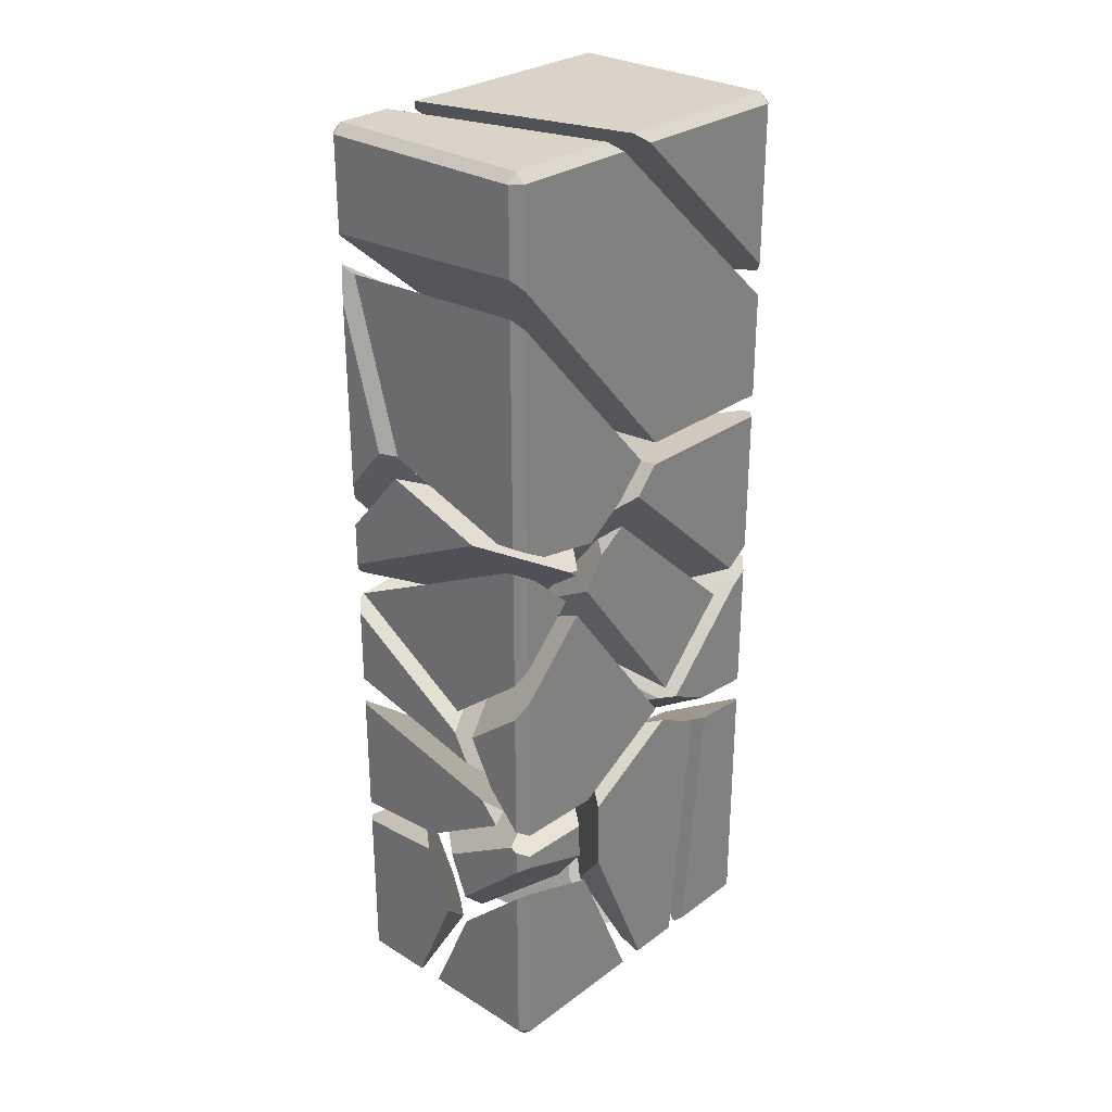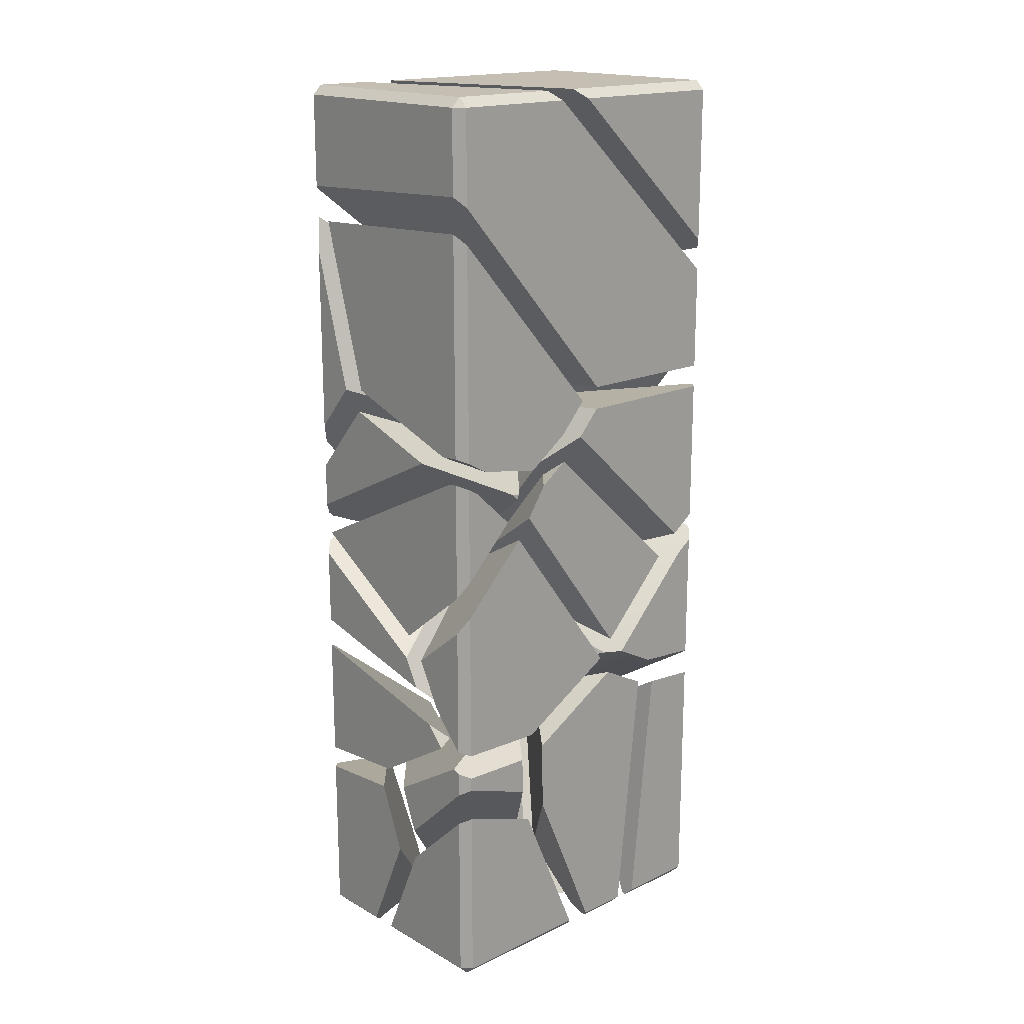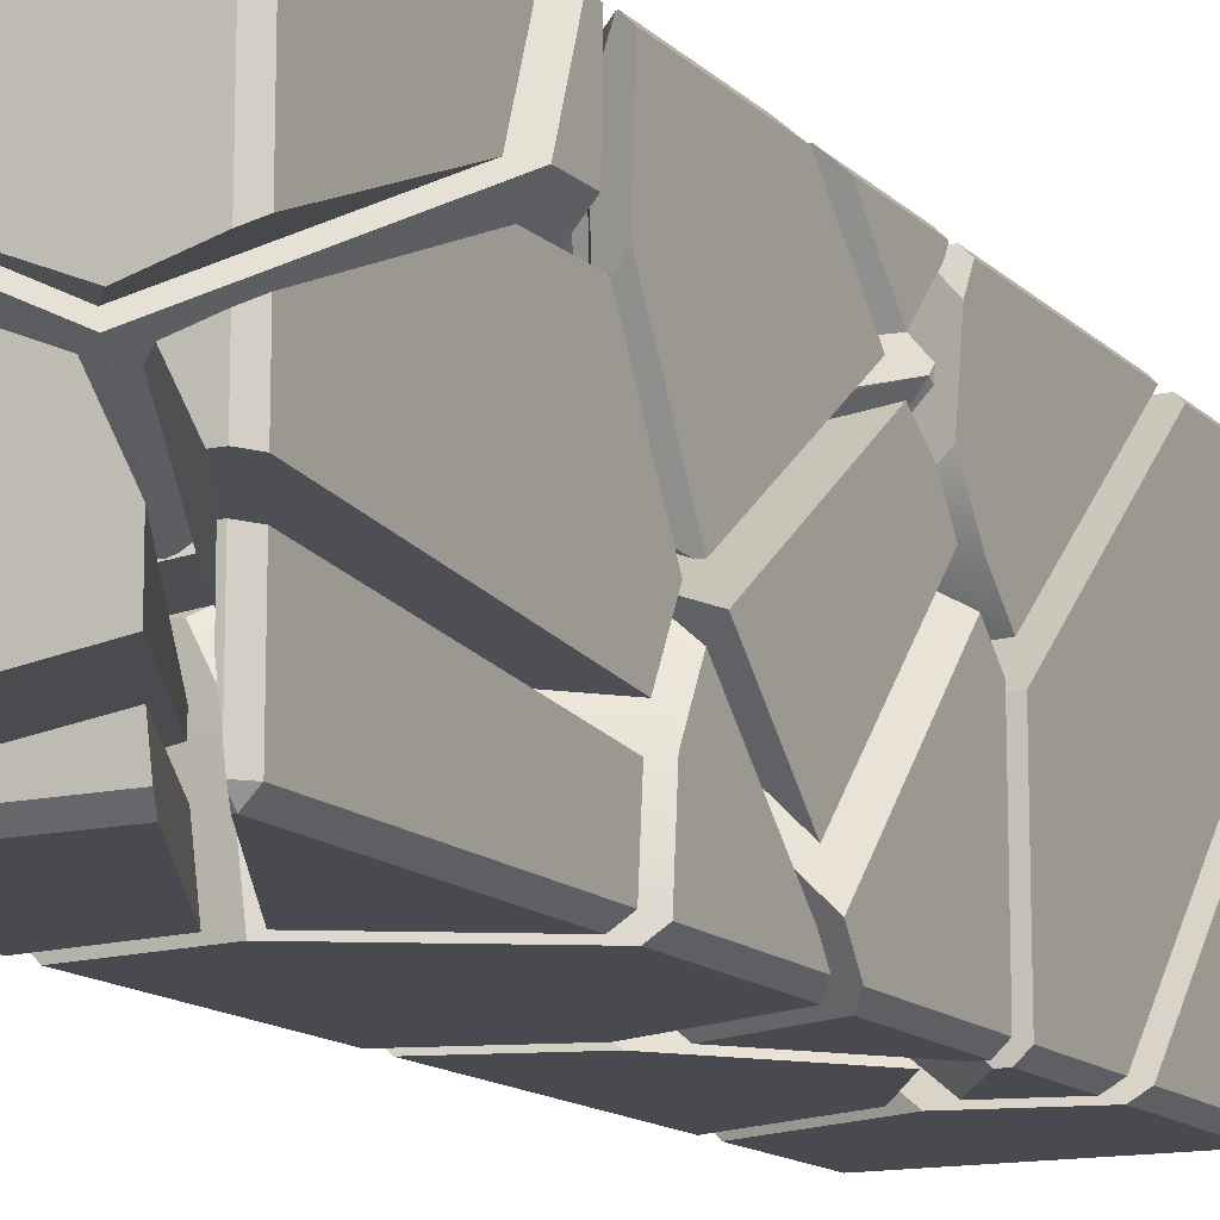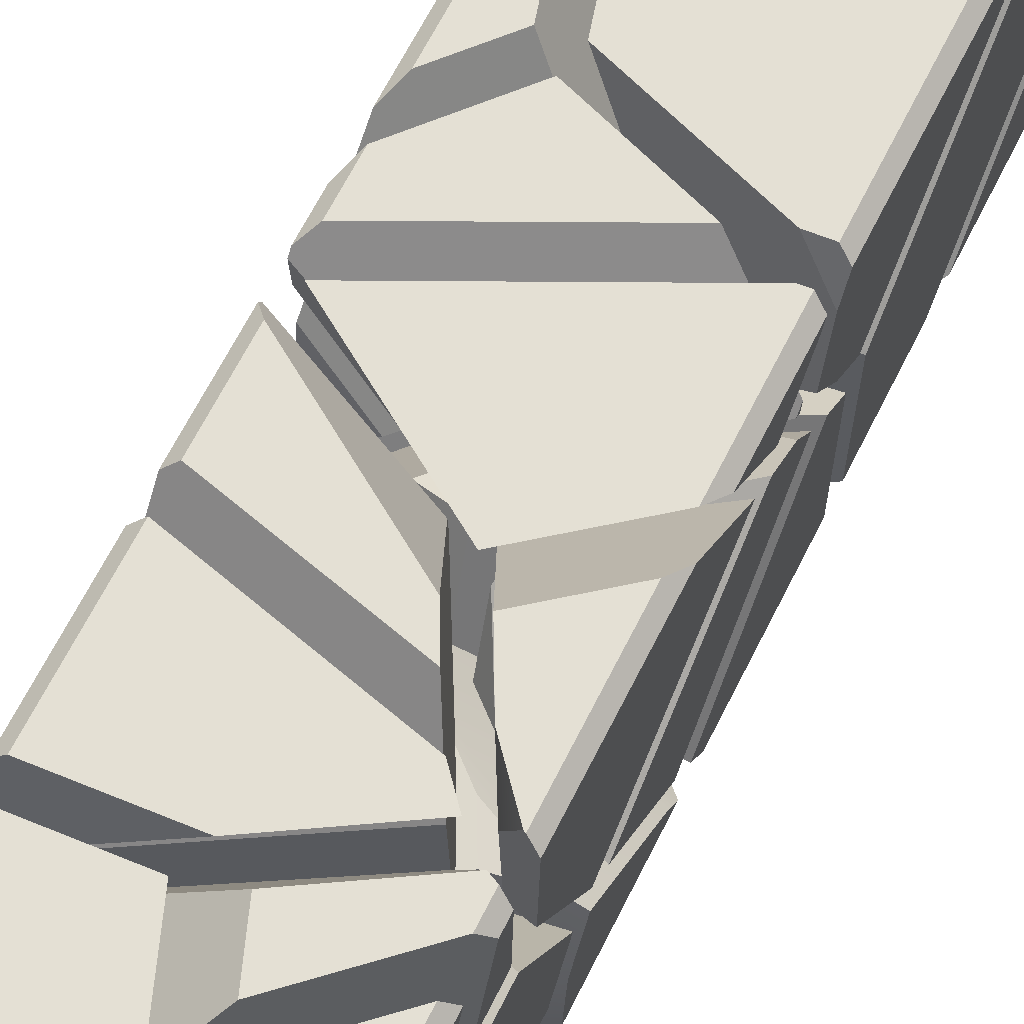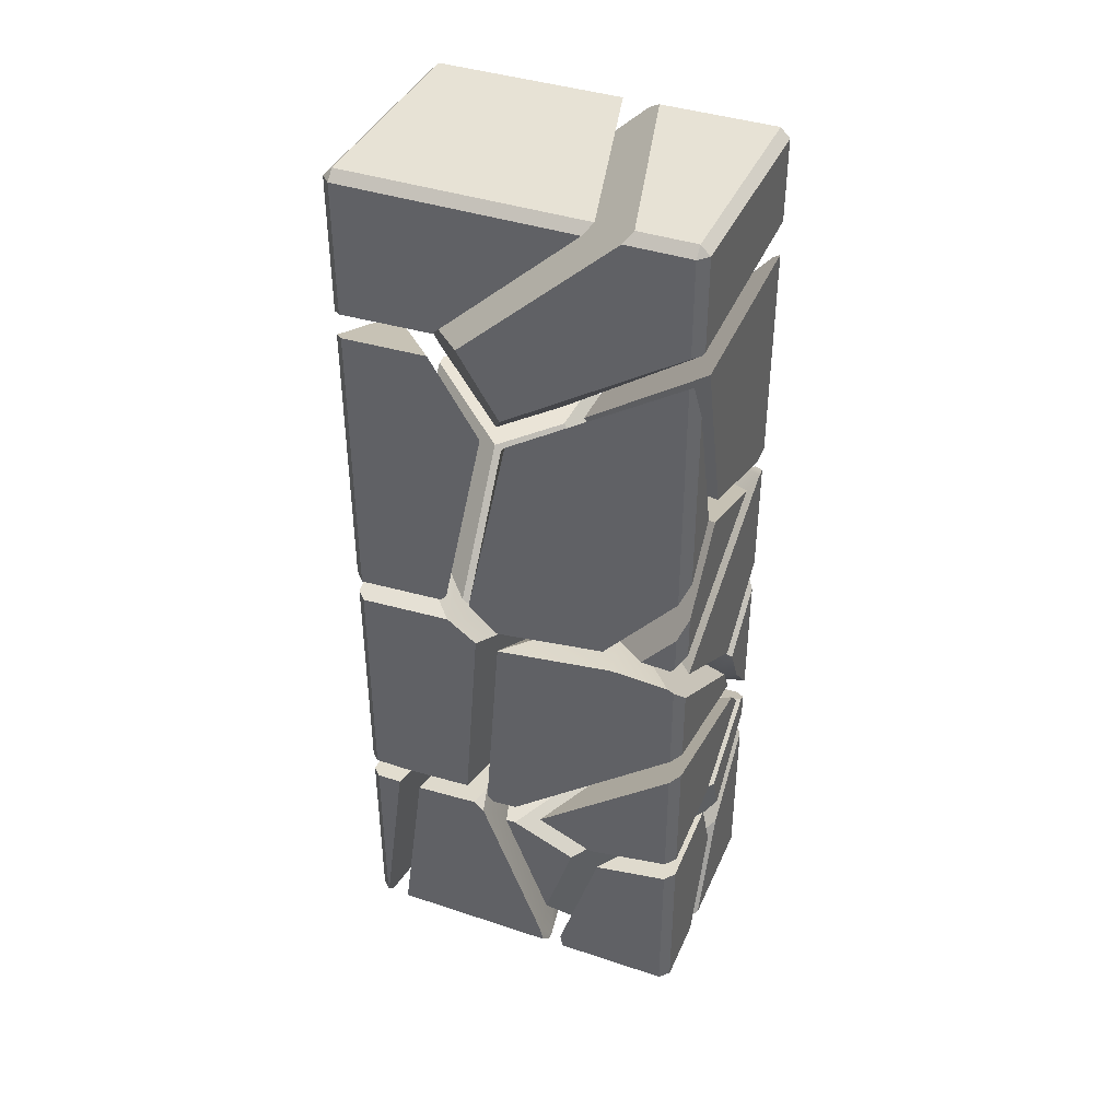
<metadata>
{"format":"obj","ext":"obj","renderer":"f3d","projection":"perspective","resolution":1024,"background":"white","views":[{"elev":28.7,"azim":-137.5,"up":"+Z"},{"elev":17.6,"azim":-132.7,"up":"+Z"},{"elev":-13.6,"azim":-152.6,"up":"+Y"},{"elev":66.1,"azim":-153.3,"up":"+Y"},{"elev":40.1,"azim":112.3,"up":"+Z"}]}
</metadata>
<code>
g default
v -1 0.6778 -1.778
v -0.8183 0.5408 -1.7
v -0.7784 1.208 -1.661
v -0.907 1.5 -1.71
v -0.92 1.5 -1.716
v -1 1.42 -1.754
v -0.6292 1.5 -1.391
v -1 -0.2158 -1.264
v -0.9626 -0.2123 -1.266
v -0.663 -0.03532 -1.37
v -0.4183 1.5 -0.9868
v -0.5287 -0.03766 -1.112
v -0.1106 0.5904 -0.3452
v -0.1107 0.6257 -0.3474
v -0.3155 0.658 -0.2158
v -1 0.8364 0.1528
v -1 1.42 -0.4388
v -0.92 1.5 -0.5841
v -0.2889 1.5 -3.019
v 0.4281 0.623 -4
v 0.3277 0.3538 -4
v -0.2123 0.09859 -3.582
v -1 0.7169 -2.625
v -1 1.42 -2.379
v -0.92 1.5 -2.426
v 0.1061 1.5 -3.92
v 0.1673 1.42 -4
v -0.5128 -0.002691 -4
v -0.92 0.104 -4
v -1 0.1594 -3.92
v -1 1.42 -3.92
v -0.92 1.5 -3.92
v -0.92 1.42 -4
v 1 -1.203 -2.305
v 0.1968 -1.104 -2.4
v -0.6756 -1.192 -4
v 0.92 -1.413 -4
v 1 -1.413 -3.92
v 0.1458 -1.5 -2.402
v 1 -1.42 -2.303
v 0.92 -1.5 -2.312
v -0.6713 -1.5 -3.92
v -0.7043 -1.42 -4
v 0.92 -1.42 -4
v 1 -1.42 -3.92
v 0.92 -1.5 -3.92
v -1 -0.1147 1.384
v -0.4271 -0.1513 1.318
v 0.9403 1.48 3.109
v 0.92 1.5 3.133
v -0.92 1.5 3.211
v -1 1.42 3.123
v -0.007094 -0.5851 1.268
v 1 -0.09302 2.132
v 1 1.42 3.103
v 1 -0.4464 2.702
v -0.413 -1.5 2.074
v -0.92 -1.5 2.199
v -1 -1.42 2.292
v -1 0.3405 3.92
v -0.92 0.4483 4
v 0.92 0.9364 4
v 1 0.8711 3.92
v -0.8462 -1.5 1.362
v -1 -1.42 1.379
v -0.92 -1.5 1.37
v 1 1.42 3.92
v 0.92 1.5 3.92
v -0.92 1.5 3.92
v -1 1.42 3.92
v -0.92 1.42 4
v 0.92 1.42 4
v 1 0.7745 -2.641
v 0.1661 1.5 -2.445
v 0.92 1.5 -2.503
v 1 1.42 -2.524
v 1 0.4126 -3.802
v 0.8576 0.4644 -4
v 0.6552 0.6257 -4
v -0.05958 1.5 -3.022
v 0.3953 1.42 -4
v 0.334 1.5 -3.92
v 1 0.4401 -3.92
v 0.92 0.4619 -4
v 0.92 1.5 -3.92
v 1 1.42 -3.92
v 0.92 1.42 -4
v 0.7651 1.5 2.837
v -0.467 0.03045 1.223
v -1 0.06448 1.284
v -1 1.42 2.821
v -0.92 1.5 2.908
v -1 0.3066 1.015
v -0.7494 0.4497 0.8091
v -1 0.6695 0.7599
v -1 1.231 0.8573
v -0.7548 1.5 0.9895
v -0.92 1.5 1.004
v -1 1.42 0.9651
v 0.3533 1.5 1.375
v -0.41 0.3087 0.9028
v -0.05154 -1.5 -2.344
v -1 -0.9416 -1.707
v 0.01965 -0.8674 -2.335
v 0.0152 -0.9822 -2.342
v -0.92 -1.5 -1.804
v -1 -1.42 -1.747
v -0.8891 -1.074 -4
v -0.8871 -0.7091 -4
v -0.92 -1.318 -4
v -0.9284 -1.42 -3.992
v -0.92 -1.451 -3.969
v -0.8999 -1.5 -3.92
v -1 -0.7184 -3.92
v -0.92 -0.7094 -4
v -0.92 -1.5 -3.92
v -1 -1.42 -3.92
v -1 -0.1149 1.182
v -1 0.08613 0.9586
v -0.657 0.282 0.6771
v -0.3936 0.1725 0.7498
v -0.4595 -0.1494 1.12
v -0.8394 -1.5 1.159
v -0.0185 -0.6049 1.068
v -0.92 -1.5 1.169
v -1 -1.42 1.178
v -1 -1.211 -0.2431
v -0.002992 -0.1378 -0.5944
v 0.06647 0.3466 -0.2394
v 0.8602 -0.5408 0.06125
v -0.1538 -1.5 0.323
v 0.8183 -0.2401 -0.1731
v -1 -1.42 -0.09272
v -0.92 -1.5 -0.00124
v 0.3994 0.204 -0.1342
v 0.9726 1.447 2.844
v -0.2871 -0.05492 1.194
v -0.2251 0.2475 0.8465
v 0.5774 1.5 1.343
v 0.92 1.5 2.559
v 1 -0.05459 1.896
v 0.126 -0.4816 1.146
v 1 1.42 2.842
v 1 -0.4179 0.1443
v 1 -0.1695 -0.08658
v 0.5765 0.2793 -0.04726
v 1 0.7907 0.04449
v 1 1.42 0.762
v 0.92 1.5 0.946
v -0.8554 1.5 -1.906
v -0.7006 1.148 -1.847
v -0.7339 0.5916 -1.88
v -1 0.7922 -1.994
v -1 1.42 -1.974
v -0.92 1.5 -1.935
v -0.1282 1.5 -2.353
v 1 0.5185 -2.618
v 1 -0.03619 -2.375
v -1 0.7861 -2.318
v -0.1035 0.08237 -3.407
v 0.6045 0.4169 -3.955
v -0.2809 1.5 -2.744
v -0.92 1.5 -2.143
v -1 1.42 -2.096
v 1 0.2732 -3.405
v 0.3941 -0.2751 -2.257
v 0.4491 -0.2684 -2.25
v 1 -0.1218 -2.382
v 0.3659 -0.253 -2.227
v -0.1626 -1.5 2.29
v 1 -0.6331 2.806
v 1 0.5718 3.92
v 0.92 0.6371 4
v -0.92 0.1489 4
v -1 0.0412 3.92
v -1 -1.42 2.569
v -0.92 -1.5 2.475
v 0.92 -1.5 2.749
v 1 -1.42 2.785
v 1 -1.42 3.92
v 0.92 -1.42 4
v -0.92 -1.42 4
v -1 -1.42 3.92
v -0.92 -1.5 3.92
v 0.92 -1.5 3.92
v -1 -0.3468 -1.102
v -0.3641 -0.09092 -0.8773
v -0.1242 0.2695 -0.4372
v -0.1885 0.4475 -0.1856
v -1 0.7153 0.3272
v -1 0.5402 0.5923
v -0.829 0.3902 0.6259
v -1 0.2926 0.7662
v -0.1784 -0.1089 -0.7145
v -1 -0.9934 -0.4251
v -1 0.8347 0.574
v -1 0.9208 0.5889
v -0.4729 1.5 0.873
v 0.3936 1.5 1.175
v -0.3257 0.3774 0.7295
v -0.6158 0.4979 0.6494
v 1 1.126 0.04501
v 0.404 0.4063 -0.08412
v 0.92 1.5 0.5641
v 1 1.42 0.3801
v -1 0.8616 0.5333
v -0.2565 0.6687 -0.0158
v 0.03619 0.6225 -0.2039
v 1 1.378 0.02973
v 1 1.42 0.06949
v 0.92 1.5 0.1843
v 0.03634 0.572 -0.2008
v 0.05119 0.5575 -0.1956
v -1 0.9704 0.3438
v -0.01381 0.8149 -0.2901
v -0.2549 1.5 -0.7911
v -0.92 1.5 -0.2572
v -1 1.42 -0.1119
v -0.8482 1.5 0.7668
v -1 1.333 0.6849
v -1 1.42 0.7343
v -0.92 1.5 0.773
v 0.8605 1.5 -0.07811
v -1 0.5419 -1.93
v -1 0.5304 -2.538
v -0.2684 -0.04383 -3.427
v 0.2283 -0.4007 -2.279
v 0.04846 -0.26 -2.089
v -0.7673 0.3664 -1.831
v -0.6396 -0.1072 -1.56
v -1 -0.32 -1.434
v -0.6805 -0.1827 -4
v -1 -0.06457 -3.92
v -0.92 -0.12 -4
v -1 -0.7458 -1.655
v 0.06958 -0.6679 -2.314
v -0.8484 -0.5077 -4
v -0.92 -0.5084 -4
v -1 -0.5173 -3.92
v 0.07452 -1.5 0.159
v 1 -0.6246 -0.07987
v 1 -1.42 -0.1228
v 0.92 -1.5 -0.1024
v -1 -1.278 -0.4559
v -1 -0.5021 -1.268
v -0.8849 -0.3971 -1.289
v -0.4004 -0.2021 -1.118
v -0.03398 -0.2376 -0.7962
v 1 -0.3664 -0.2658
v -0.92 -1.5 -0.2619
v -1 -1.42 -0.3533
v -0.5503 -0.1995 -1.405
v 0.3306 -0.3952 -2.083
v 0.5036 -0.4271 -2.13
v 1 -0.5039 -2.072
v 0.3893 -0.4411 -2.145
v 0.1785 -0.7961 -2.191
v 0.171 -0.99 -2.203
v 1 -1.092 -2.105
v 0.1052 -1.5 -2.206
v -1 -0.8819 -1.465
v -1 -1.42 -1.511
v -0.92 -1.5 -1.568
v 0.92 -1.5 -2.11
v 1 -1.42 -2.102
v 1 -0.2655 1.908
v 0.1386 -0.6864 1.169
v 1 -0.6236 0.1819
v 1 -0.6777 0.1269
v 0.1307 -1.5 0.3513
v 0.92 -1.5 0.1072
v 1 -1.42 0.08679
v -0.6076 -1.5 1.252
v -0.09045 -1.5 2.103
v 1 -0.687 2.587
v 1 -1.42 2.567
v 0.92 -1.5 2.531
v -0.6589 -0.6335 -4
v 0.2191 -0.7868 -2.388
v 0.2146 -0.9023 -2.395
v -0.6609 -0.9907 -4
v 0.4594 0.1921 -4
v -0.1098 -0.07693 -3.559
v -0.4265 -0.1837 -4
v 0.4163 -0.4549 -2.344
v 0.8468 0.2593 -4
v 1 0.2037 -3.787
v 1 -0.3524 -2.347
v 0.785 -0.4096 -2.296
v 1 -0.4429 -2.271
v 1 -0.9987 -2.302
v 0.92 0.2564 -4
v 1 0.2346 -3.92
v 1 -1.21 -3.92
v 0.92 -1.209 -4
v -0.6812 1.5 -1.763
v -0.6076 1.333 -1.735
v 1 0.2132 -2.234
v 1 0.7064 -2.449
v 0.08784 1.5 -2.235
v -0.5224 1.5 -1.581
v 1 1.42 -2.32
v 0.92 1.5 -2.299
v 0.92 1.5 -1.227
v 1 1.42 -1.271
v -0.3436 1.5 -1.276
v -0.5675 1.061 -1.681
v 1 -0.03064 -2.168
v 1 1.42 -1.01
v 0.92 1.5 -0.9661
v 1 -0.1648 -0.2881
v 0.9885 -0.163 -0.2884
v 0.5418 0.3104 -0.2469
v 1 0.8638 -0.1476
v 1 1.364 -0.178
v 0.08876 0.6497 -0.3989
v -0.2104 1.5 -1.021
v 0.92 1.5 -0.2981
v 1 1.42 -0.2065
v 0.1056 0.4973 -0.3848
v 0.08914 0.5135 -0.3905
v -0.2628 -0.01521 -1.036
v -0.4855 -0.01133 -1.464
v -0.6051 0.4325 -1.718
v 1 -0.2365 -2.183
v 0.1592 -0.1546 -1.959
v 0.8378 -0.2797 -2.144
v 1 -0.3048 -2.125
v 0.02811 -0.04337 -0.781
g Wall8_Mesh
f 15 13 14
f 12 9 10
f 18 5 6 17
f 7 3 4
f 32 33 31
f 19 26 32 25
f 21 22 28
f 19 20 27 26
f 27 33 32 26
f 23 24 31 30
f 25 32 31 24
f 30 31 33 29
f 44 45 46
f 36 37 44 43
f 38 45 44 37
f 34 40 45 38
f 41 46 45 40
f 39 42 46 41
f 43 44 46 42
f 71 69 70
f 62 72 71 61
f 67 68 72
f 64 57 58 66
f 66 58 59 65
f 63 67 72 62
f 72 68 69 71
f 51 69 68 50
f 52 70 69 51
f 61 71 70 60
f 86 87 85
f 74 73 76 75
f 77 78 84 83
f 79 80 82 81
f 84 87 86 83
f 76 86 85 75
f 82 85 87 81
f 95 94 93
f 97 96 99 98
f 88 89 101 100
f 92 98 99 91
f 109 104 105 108
f 113 116 112
f 112 116 117 111
f 109 108 110 115
f 103 114 117 107
f 107 117 116 106
f 102 106 116 113
f 134 125 126 133
f 128 129 135 132
f 131 123 125 134
f 131 130 124 123
f 135 129 120 121
f 141 142 144
f 145 146 147
f 139 140 149
f 169 166 167
f 158 168 165 157
f 155 163 164 154
f 159 153 154 164
f 182 183 184
f 174 182 181 173
f 180 181 185
f 171 172 180 179
f 170 171 179 178
f 179 180 185 178
f 173 181 180 172
f 175 183 182 174
f 176 183 175
f 182 184 185 181
f 177 184 183 176
f 193 192 191
f 194 187 188
f 186 187 194 195
f 191 192 189 190
f 201 213 203 200
f 211 204 205 210
f 202 209 210 205
f 212 207 208
f 198 199 204 211
f 197 206 196
f 220 219 222 221
f 214 220 221 218
f 222 217 218 221
f 223 215 216
f 230 228 229
f 232 237 238 234
f 239 233 234 238
f 231 230 229 224
f 241 240 243 242
f 256 253 254
f 252 246 247
f 263 250 251 262
f 243 264 265 242
f 268 267 266
f 270 269 272 271
f 275 274 277 276
f 277 271 272 276
f 281 280 279 278
f 284 283 282
f 286 287 293 292
f 293 294 295 292
f 288 289 290
f 298 299 302 305
f 303 304 305 302
f 296 297 301
f 299 300 303 302
f 314 313 312 311
f 329 320 321 322
f 320 329 312 313
f 328 327 325
f 326 323 324
f 306 317 318 310
f 310 318 319 309
f 6 5 4 3 2 1
f 2 10 9 8 1
f 3 7 11 14 13 12 10 2
f 18 17 16 15 14 11
f 9 12 13 15 16 8
f 8 16 17 6 1
f 5 18 11 7 4
f 25 24 23 22 21 20 19
f 23 30 29 28 22
f 21 28 29 33 27 20
f 36 43 42 39 35
f 35 39 41 40 34
f 38 37 36 35 34
f 50 68 67 55 49
f 52 51 50 49 48 47
f 48 53 64 66 65 47
f 54 56 57 64 53
f 63 62 61 60 59 58 57 56
f 65 59 60 70 52 47
f 49 55 54 53 48
f 55 67 63 56 54
f 77 83 86 76 73
f 74 80 79 78 77 73
f 79 81 87 84 78
f 75 85 82 80 74
f 92 91 90 89 88
f 90 93 94 101 89
f 91 99 96 95 93 90
f 100 97 98 92 88
f 95 96 97 100 101 94
f 105 104 103 107 106 102
f 113 112 111 110 108 105 102
f 111 117 114 115 110
f 104 109 115 114 103
f 122 121 120 119 118
f 126 125 123 124 122 118
f 128 132 130 131 134 133 127
f 122 124 130 132 135 121
f 120 129 128 127 119
f 119 127 133 126 118
f 140 139 138 137 136
f 139 149 148 147 146 138
f 143 148 149 140 136
f 144 145 147 148 143 141
f 138 146 145 144 142 137
f 137 142 141 143 136
f 155 154 153 152 151 150
f 151 158 157 156 150
f 152 169 167 168 158 151
f 153 159 160 166 169 152
f 161 165 168 167 166 160
f 164 163 162 161 160 159
f 156 162 163 155 150
f 157 165 161 162 156
f 177 176 175 174 173 172 171 170
f 178 185 184 177 170
f 190 189 188 187 186
f 189 192 193 195 194 188
f 195 193 191 190 186
f 201 200 199 198 197 196
f 203 213 212 208 209 202
f 206 207 212 213 201 196
f 198 211 210 209 208 207 206 197
f 200 203 202 205 204 199
f 218 217 216 215 214
f 215 223 219 220 214
f 217 222 219 223 216
f 229 228 227 226 225 224
f 228 230 231 235 236 227
f 239 238 237 236 235
f 227 236 237 232 226
f 225 233 239 235 231 224
f 226 232 234 233 225
f 241 249 248 244 251 250 240
f 248 247 246 245 244
f 246 252 253 256 257 261 245
f 248 249 255 254 253 252 247
f 255 259 258 257 256 254
f 258 260 263 262 261 257
f 259 265 264 260 258
f 245 261 262 251 244
f 242 265 259 255 249 241
f 250 263 260 264 243 240
f 268 269 270 273 267
f 271 277 274 273 270
f 275 276 272 269 268 266
f 267 273 274 275 266
f 280 291 290 289 285 279
f 281 295 294 291 280
f 288 290 291 294 293 287
f 283 285 289 288 287 286 282
f 284 282 286 292 295 281 278
f 279 285 283 284 278
f 300 299 298 297 296
f 298 305 304 301 297
f 301 304 303 300 296
f 310 309 308 307 306
f 308 325 327 326 324 307
f 309 319 315 314 311 328 325 308
f 314 315 316 321 320 313
f 319 318 317 316 315
f 307 324 323 322 321 316 317 306
f 312 329 322 323 326 327 328 311

</code>
